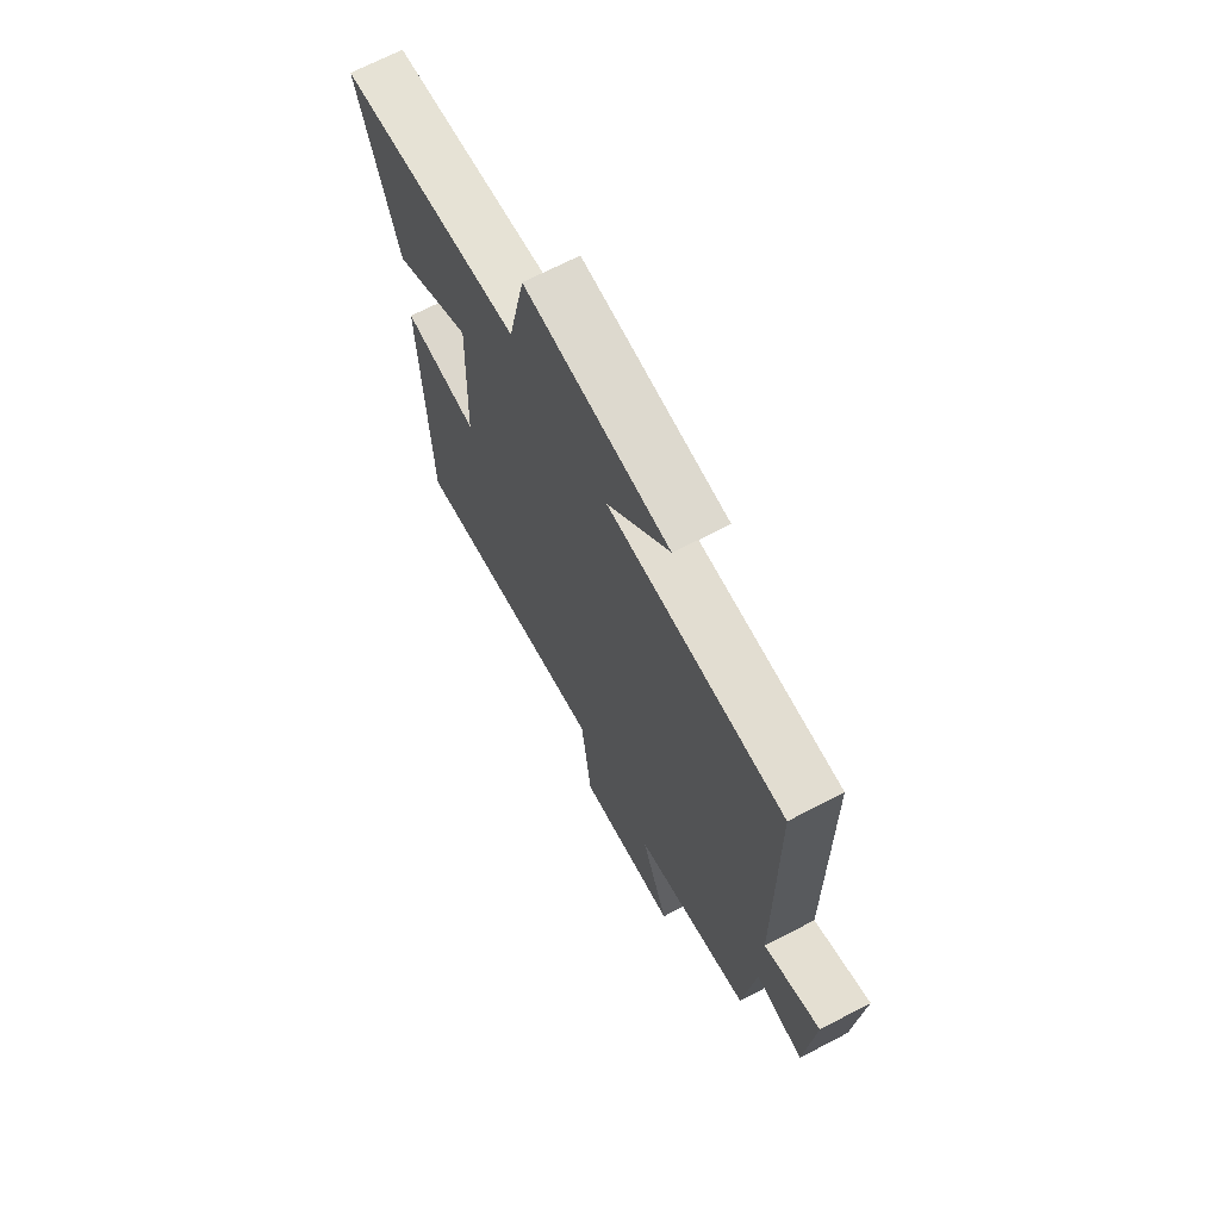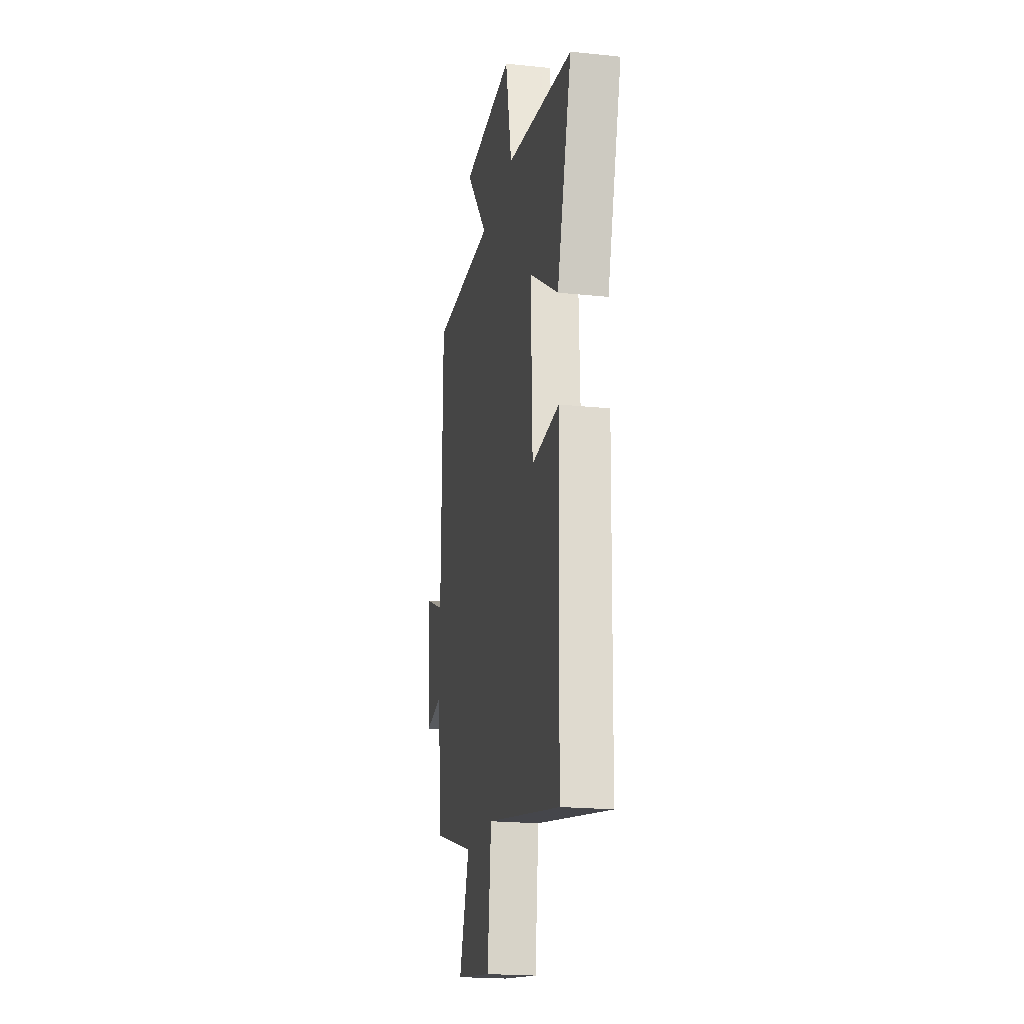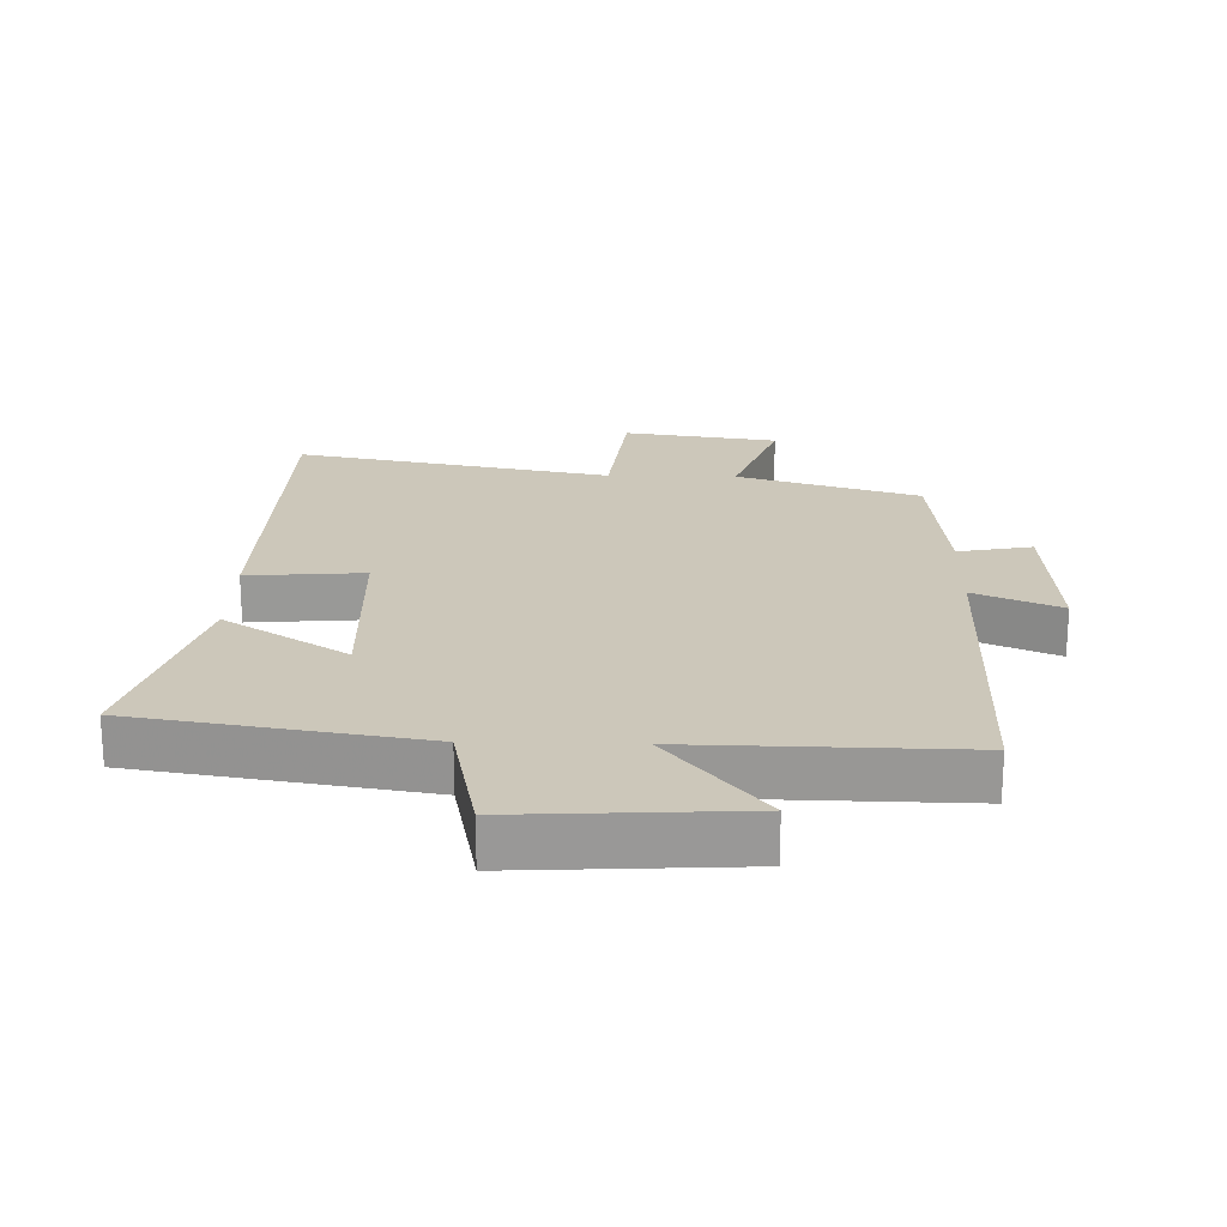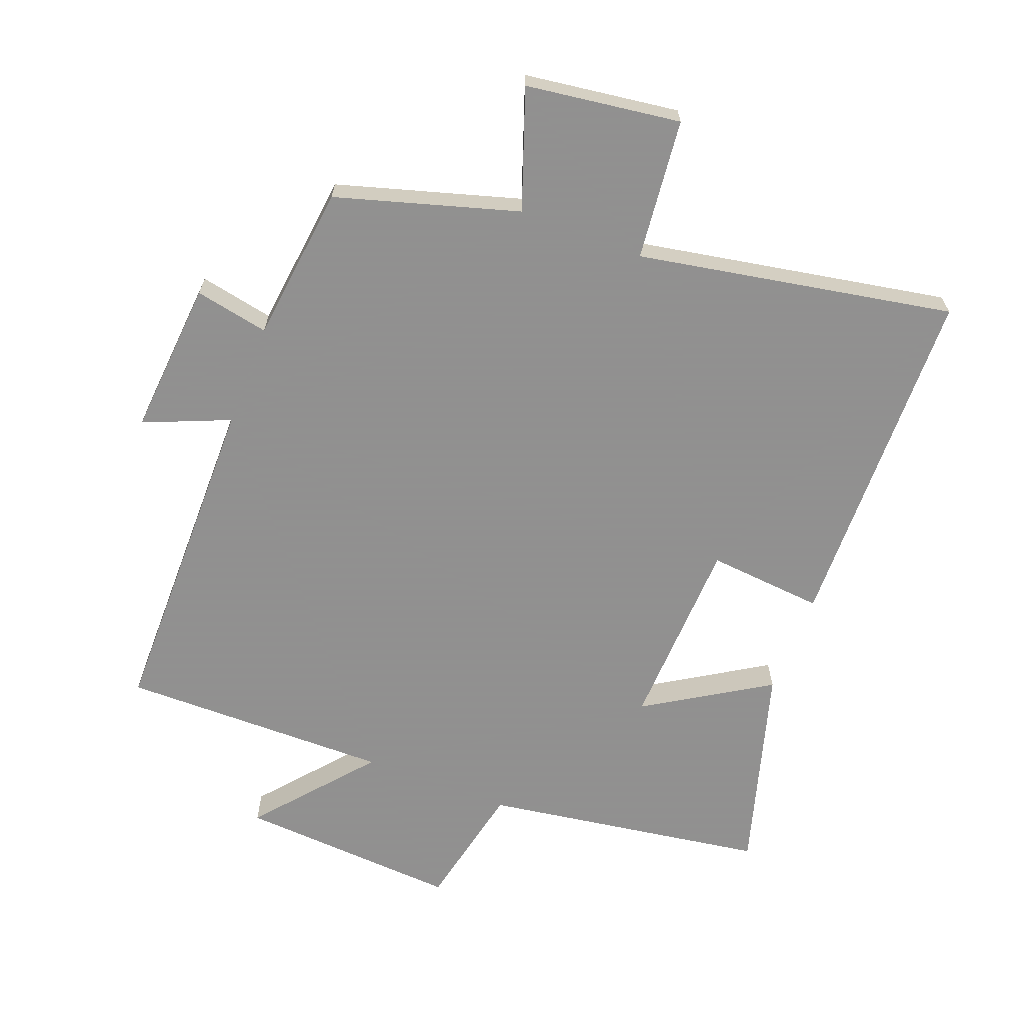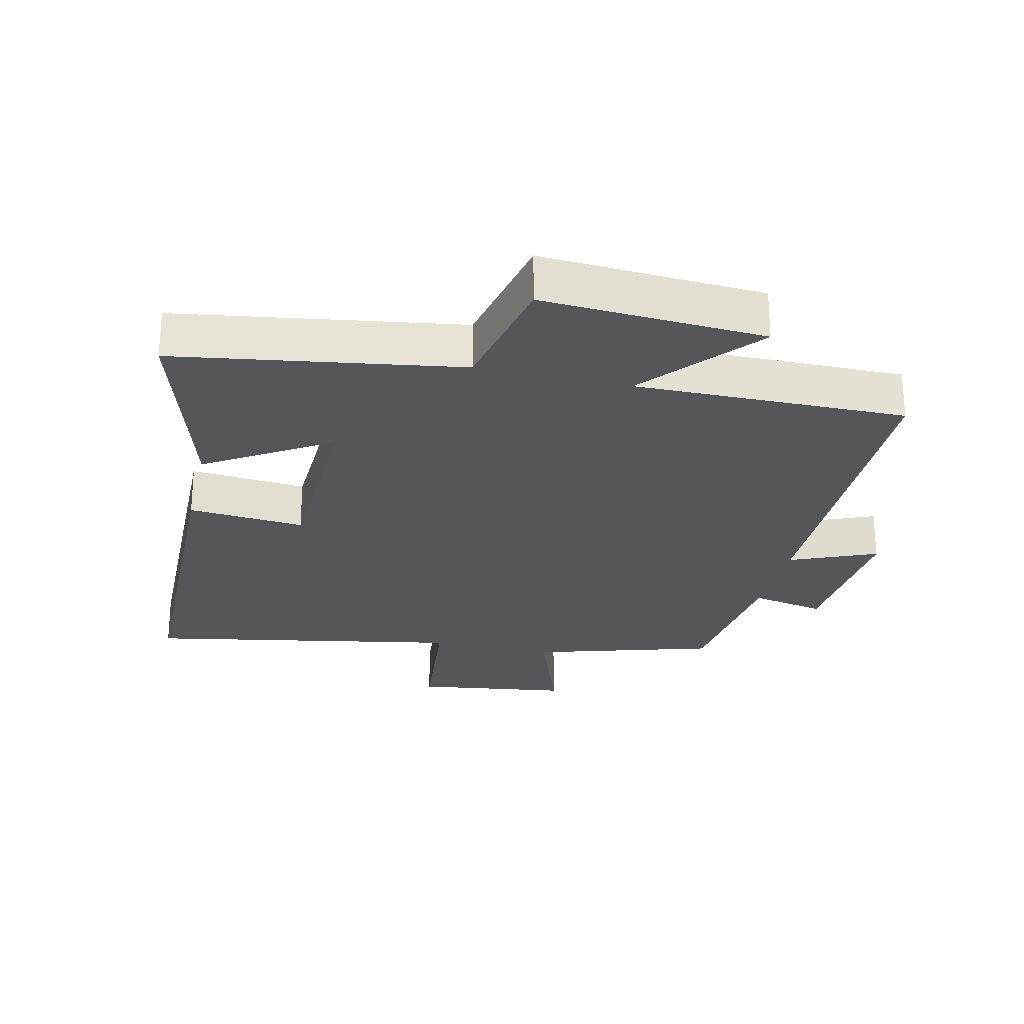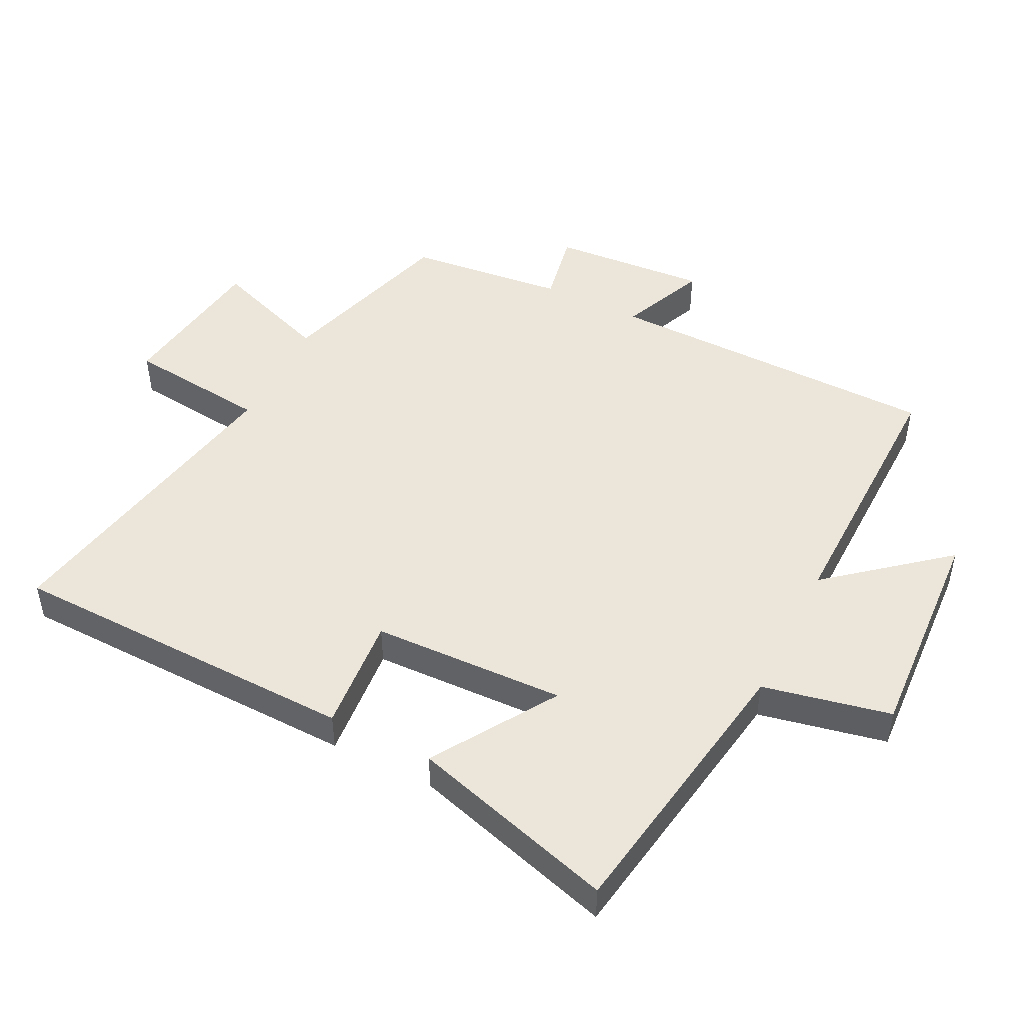
<metadata>
{"format":"obj","ext":"obj","renderer":"f3d","projection":"perspective","resolution":1024,"background":"white","views":[{"elev":69.1,"azim":62.5,"up":"+Z"},{"elev":-20.5,"azim":-100.7,"up":"+Z"},{"elev":21.5,"azim":1.5,"up":"+Y"},{"elev":-65.8,"azim":158.7,"up":"+Y"},{"elev":-26.1,"azim":-13.2,"up":"+Y"},{"elev":48.1,"azim":-63.4,"up":"+Y"}]}
</metadata>
<code>
v 0.494 0.07 0.506
v 0.5 0.07 -0.012
v 0.632 0.07 0.044
v 0.614 0.07 -0.196
v 0.5 0.07 -0.174
v 0.473 0.07 -0.416
v 0.194 0.07 -0.5
v 0.26 0.07 -0.683
v 0.022 0.07 -0.717
v -0.002 0.07 -0.5
v -0.487 0.07 -0.592
v -0.5 0.07 -0.051
v -0.321 0.07 -0.066
v -0.311 0.07 0.232
v -0.5 0.07 0.113
v -0.594 0.07 0.431
v -0.158 0.07 0.5
v -0.117 0.07 0.697
v 0.225 0.07 0.677
v 0.078 0.07 0.5
v 0.494 0 0.506
v 0.5 0 -0.012
v 0.632 0 0.044
v 0.614 0 -0.196
v 0.5 0 -0.174
v 0.473 0 -0.416
v 0.194 0 -0.5
v 0.26 0 -0.683
v 0.022 0 -0.717
v -0.002 0 -0.5
v -0.487 0 -0.592
v -0.5 0 -0.051
v -0.321 0 -0.066
v -0.311 0 0.232
v -0.5 0 0.113
v -0.594 0 0.431
v -0.158 0 0.5
v -0.117 0 0.697
v 0.225 0 0.677
v 0.078 0 0.5
f 17 18 19 20
f 16 17 20
f 15 16 20
f 14 15 20
f 20 1 2
f 14 20 2
f 13 14 2
f 10 11 12 13
f 10 13 2
f 7 8 9 10
f 7 10 2
f 6 7 2
f 5 6 2
f 2 3 4 5
f 40 39 38 37
f 40 37 36
f 40 36 35
f 40 35 34
f 22 21 40
f 22 40 34
f 22 34 33
f 33 32 31 30
f 22 33 30
f 30 29 28 27
f 22 30 27
f 22 27 26
f 22 26 25
f 25 24 23 22
f 1 21 22 2
f 2 22 23 3
f 3 23 24 4
f 4 24 25 5
f 5 25 26 6
f 6 26 27 7
f 7 27 28 8
f 8 28 29 9
f 9 29 30 10
f 10 30 31 11
f 11 31 32 12
f 12 32 33 13
f 13 33 34 14
f 14 34 35 15
f 15 35 36 16
f 16 36 37 17
f 17 37 38 18
f 18 38 39 19
f 19 39 40 20
f 20 40 21 1

</code>
